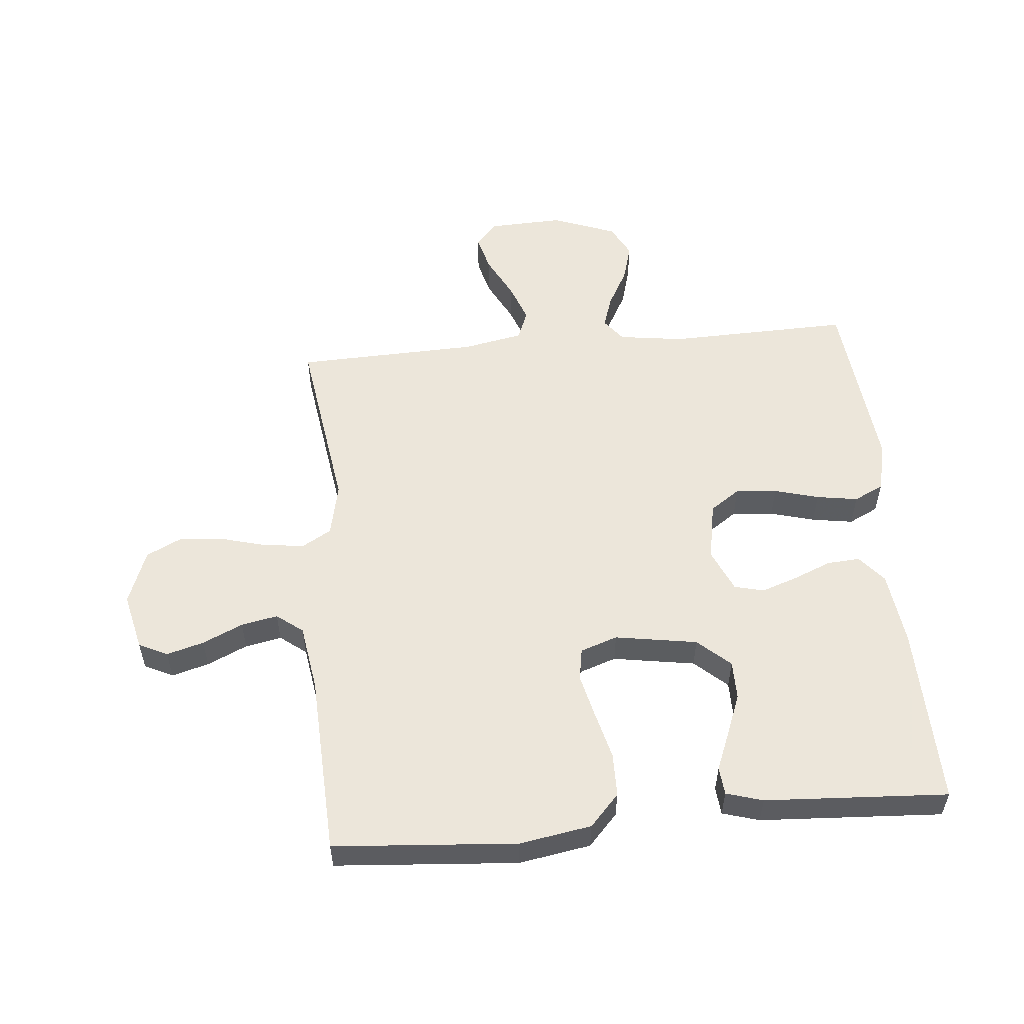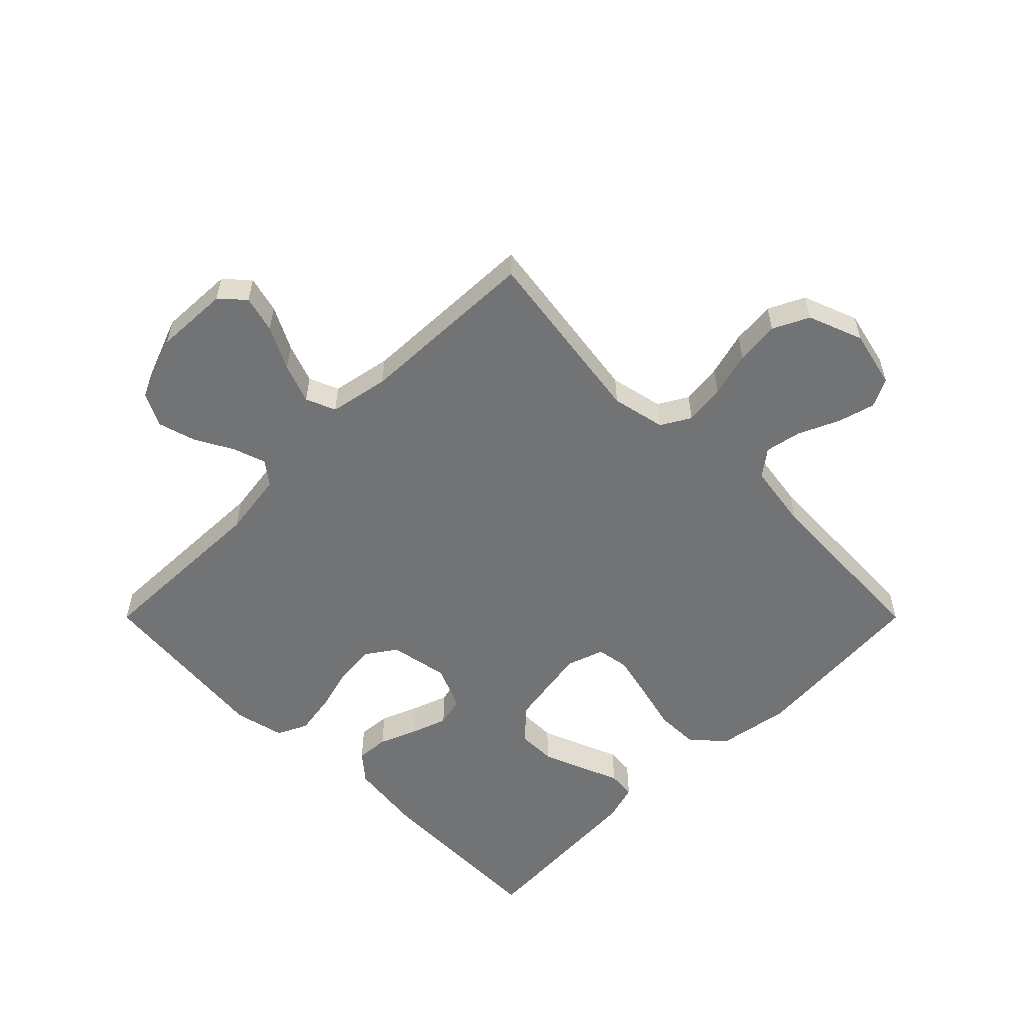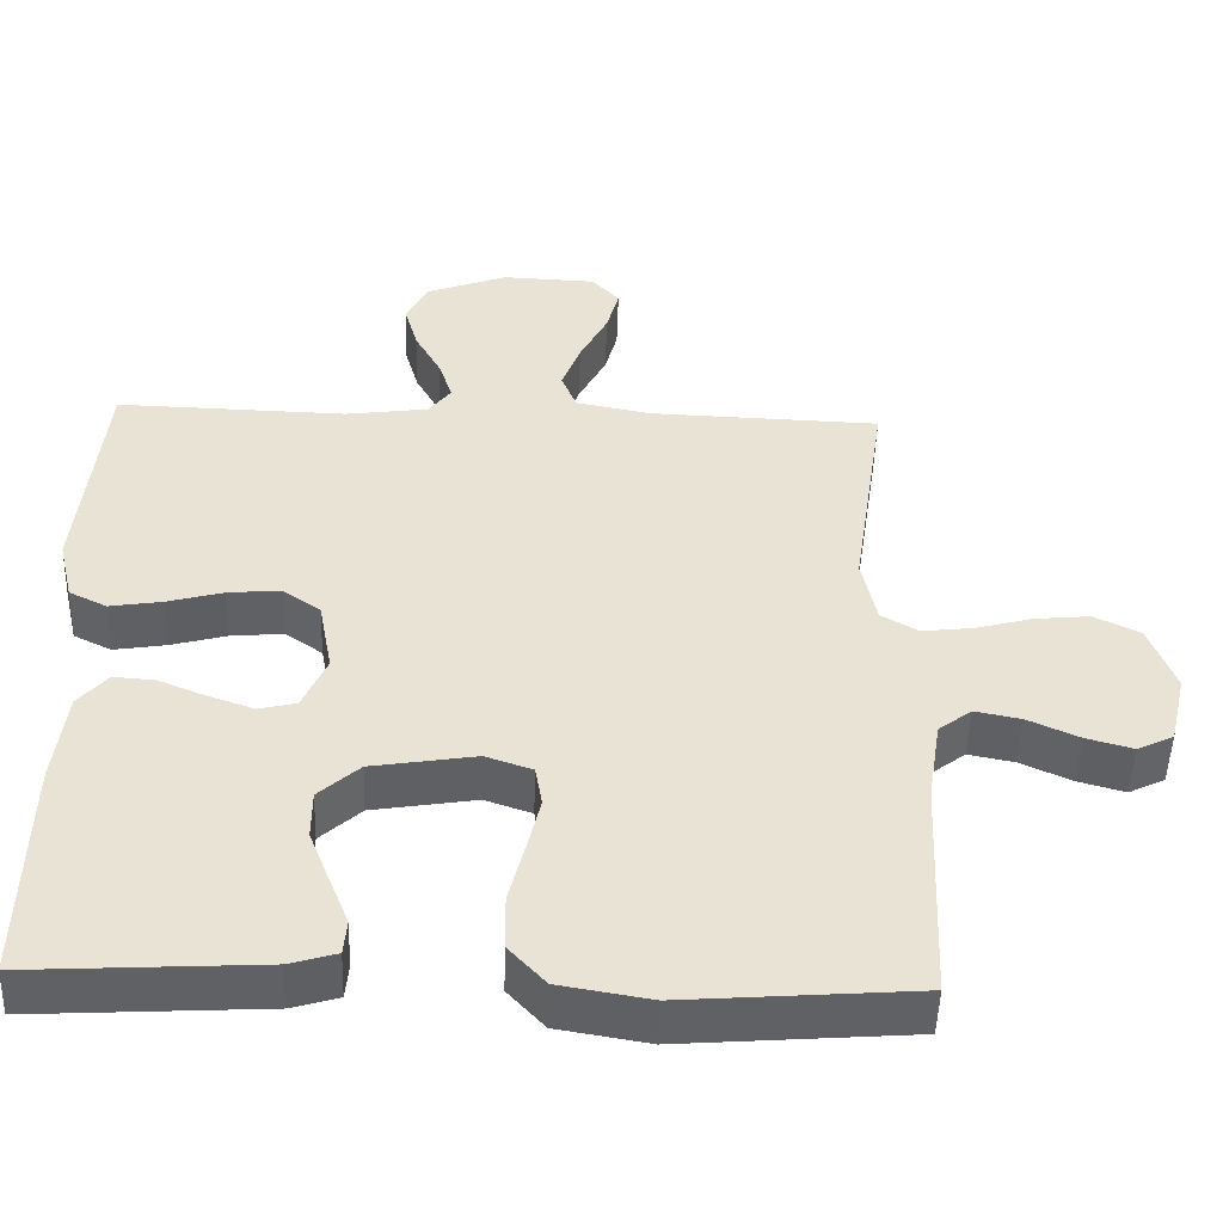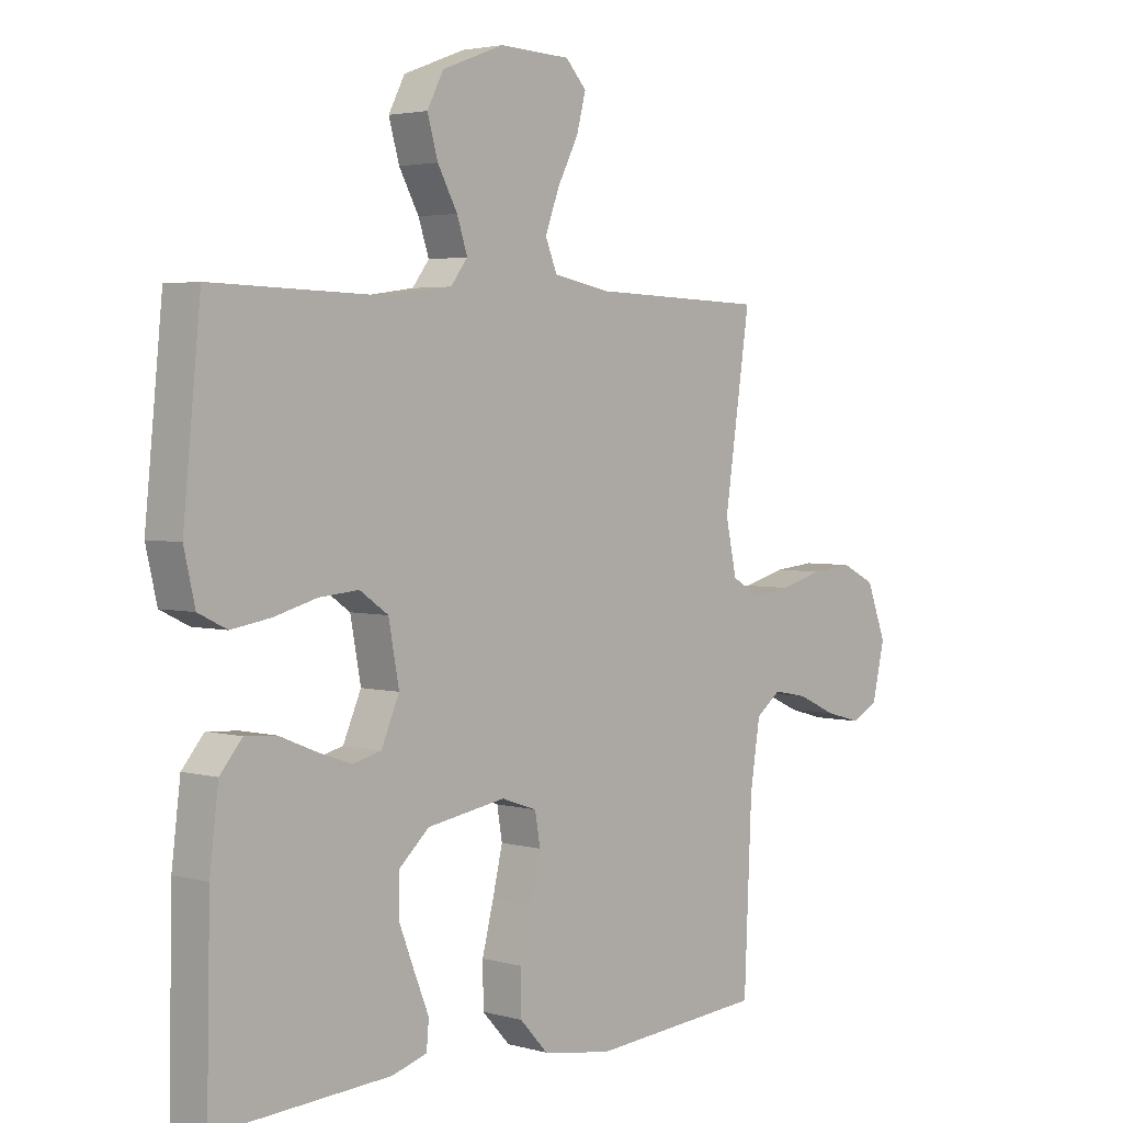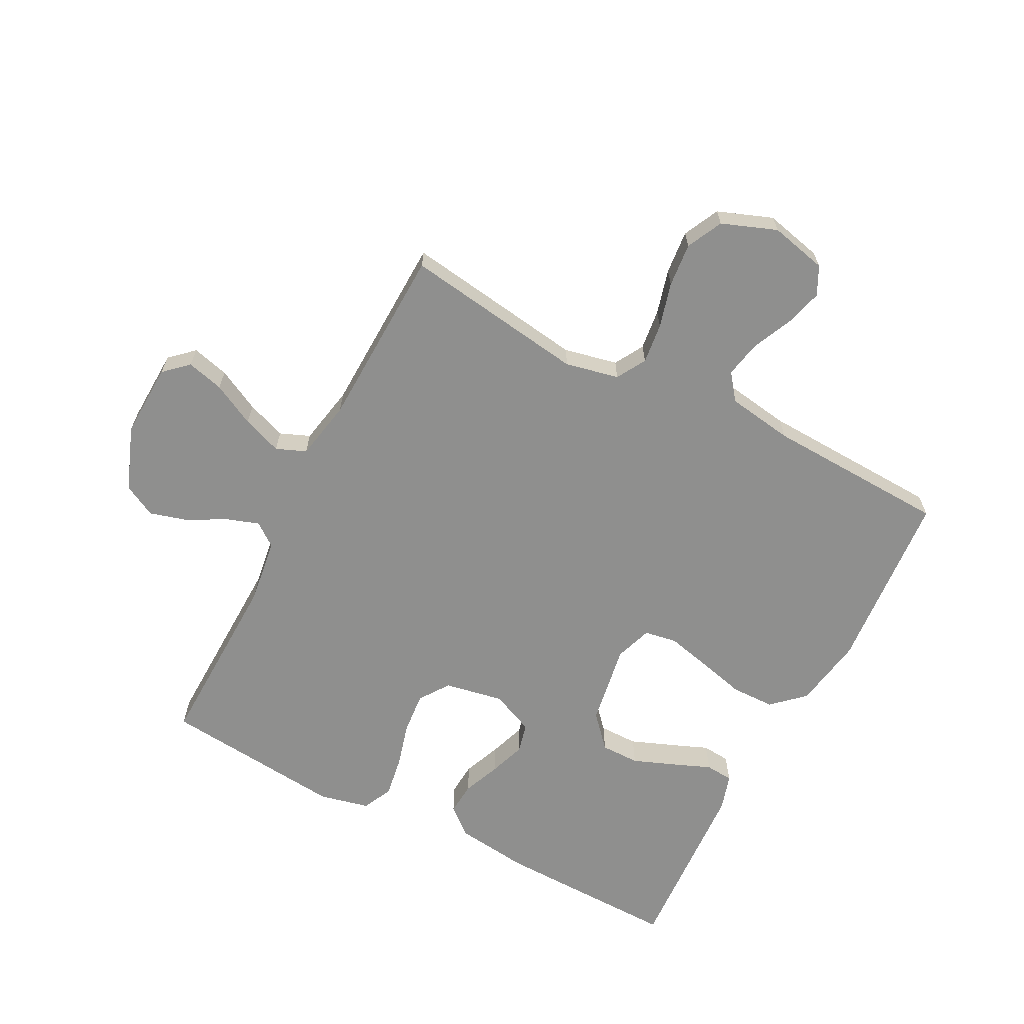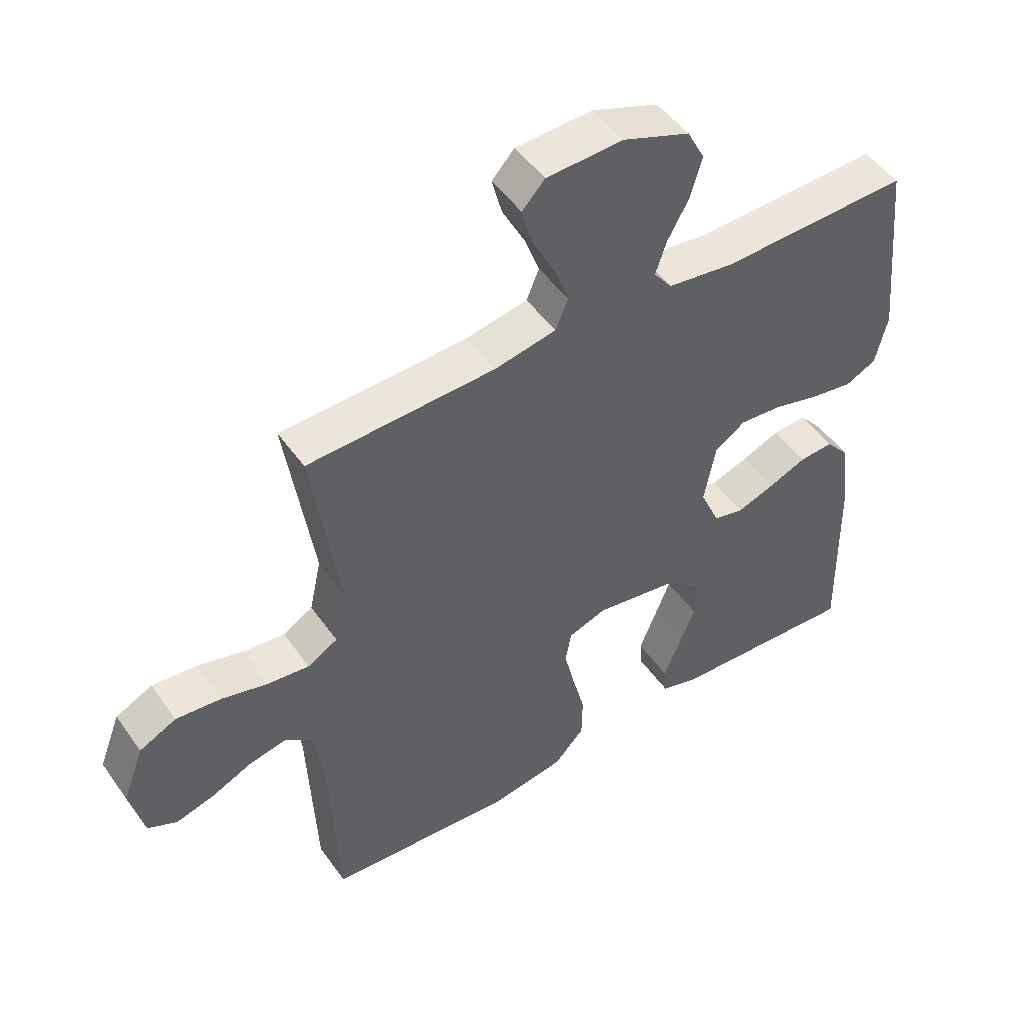
<metadata>
{"format":"obj","ext":"obj","renderer":"f3d","projection":"perspective","resolution":1024,"background":"white","views":[{"elev":54.6,"azim":174.7,"up":"+Y"},{"elev":-55.8,"azim":45.0,"up":"+Y"},{"elev":-49.4,"azim":-1.8,"up":"+Z"},{"elev":3.3,"azim":-47.1,"up":"+Z"},{"elev":-65.1,"azim":62.6,"up":"+Y"},{"elev":49.3,"azim":146.2,"up":"+Z"}]}
</metadata>
<code>
v -0.5 0.07 0.5
v -0.2 0.07 0.492
v -0.093 0.07 0.507
v -0.064 0.07 0.545
v -0.082 0.07 0.599
v -0.116 0.07 0.661
v -0.134 0.07 0.724
v -0.106 0.07 0.778
v 0 0.07 0.818
v 0.122 0.07 0.813
v 0.158 0.07 0.774
v 0.142 0.07 0.713
v 0.106 0.07 0.643
v 0.082 0.07 0.578
v 0.102 0.07 0.529
v 0.2 0.07 0.51
v 0.5 0.07 0.5
v 0.456 0.07 0.2
v 0.475 0.07 0.112
v 0.523 0.07 0.084
v 0.59 0.07 0.092
v 0.664 0.07 0.112
v 0.736 0.07 0.119
v 0.795 0.07 0.09
v 0.829 0.07 0
v 0.807 0.07 -0.094
v 0.76 0.07 -0.117
v 0.699 0.07 -0.1
v 0.633 0.07 -0.07
v 0.573 0.07 -0.058
v 0.53 0.07 -0.091
v 0.513 0.07 -0.2
v 0.5 0.07 -0.5
v 0.2 0.07 -0.523
v 0.082 0.07 -0.503
v 0.034 0.07 -0.451
v 0.033 0.07 -0.379
v 0.053 0.07 -0.3
v 0.07 0.07 -0.228
v 0.061 0.07 -0.175
v 0 0.07 -0.154
v -0.135 0.07 -0.176
v -0.188 0.07 -0.224
v -0.188 0.07 -0.288
v -0.161 0.07 -0.357
v -0.136 0.07 -0.419
v -0.14 0.07 -0.465
v -0.2 0.07 -0.483
v -0.5 0.07 -0.5
v -0.494 0.07 -0.2
v -0.479 0.07 -0.078
v -0.441 0.07 -0.033
v -0.387 0.07 -0.037
v -0.326 0.07 -0.062
v -0.266 0.07 -0.083
v -0.217 0.07 -0.071
v -0.186 0.07 0
v -0.204 0.07 0.097
v -0.253 0.07 0.131
v -0.321 0.07 0.125
v -0.394 0.07 0.105
v -0.462 0.07 0.094
v -0.511 0.07 0.118
v -0.53 0.07 0.2
v -0.5 0 0.5
v -0.2 0 0.492
v -0.093 0 0.507
v -0.064 0 0.545
v -0.082 0 0.599
v -0.116 0 0.661
v -0.134 0 0.724
v -0.106 0 0.778
v 0 0 0.818
v 0.122 0 0.813
v 0.158 0 0.774
v 0.142 0 0.713
v 0.106 0 0.643
v 0.082 0 0.578
v 0.102 0 0.529
v 0.2 0 0.51
v 0.5 0 0.5
v 0.456 0 0.2
v 0.475 0 0.112
v 0.523 0 0.084
v 0.59 0 0.092
v 0.664 0 0.112
v 0.736 0 0.119
v 0.795 0 0.09
v 0.829 0 0
v 0.807 0 -0.094
v 0.76 0 -0.117
v 0.699 0 -0.1
v 0.633 0 -0.07
v 0.573 0 -0.058
v 0.53 0 -0.091
v 0.513 0 -0.2
v 0.5 0 -0.5
v 0.2 0 -0.523
v 0.082 0 -0.503
v 0.034 0 -0.451
v 0.033 0 -0.379
v 0.053 0 -0.3
v 0.07 0 -0.228
v 0.061 0 -0.175
v 0 0 -0.154
v -0.135 0 -0.176
v -0.188 0 -0.224
v -0.188 0 -0.288
v -0.161 0 -0.357
v -0.136 0 -0.419
v -0.14 0 -0.465
v -0.2 0 -0.483
v -0.5 0 -0.5
v -0.494 0 -0.2
v -0.479 0 -0.078
v -0.441 0 -0.033
v -0.387 0 -0.037
v -0.326 0 -0.062
v -0.266 0 -0.083
v -0.217 0 -0.071
v -0.186 0 0
v -0.204 0 0.097
v -0.253 0 0.131
v -0.321 0 0.125
v -0.394 0 0.105
v -0.462 0 0.094
v -0.511 0 0.118
v -0.53 0 0.2
f 63 64 1 2
f 60 61 62 63
f 59 60 63 2
f 58 59 2 3
f 57 58 3 4
f 51 52 53 54
f 51 54 55
f 50 51 55
f 49 50 55 56
f 45 46 47 48
f 44 45 48 49
f 43 44 49 56
f 35 36 37 38
f 35 38 39
f 32 33 34 35
f 31 32 35 39
f 30 31 39 40
f 26 27 28 29
f 26 29 30
f 25 26 30
f 24 25 30
f 21 22 23 24
f 20 21 24 30
f 19 20 30 40
f 16 17 18
f 15 16 18 19
f 10 11 12 13
f 10 13 14
f 9 10 14
f 8 9 14
f 5 6 7 8
f 4 5 8 14
f 57 4 14 15
f 42 43 56 57
f 41 42 57 15
f 15 19 40 41
f 66 65 128 127
f 127 126 125 124
f 66 127 124 123
f 67 66 123 122
f 68 67 122 121
f 118 117 116 115
f 119 118 115
f 119 115 114
f 120 119 114 113
f 112 111 110 109
f 113 112 109 108
f 120 113 108 107
f 102 101 100 99
f 103 102 99
f 99 98 97 96
f 103 99 96 95
f 104 103 95 94
f 93 92 91 90
f 94 93 90
f 94 90 89
f 94 89 88
f 88 87 86 85
f 94 88 85 84
f 104 94 84 83
f 82 81 80
f 83 82 80 79
f 77 76 75 74
f 78 77 74
f 78 74 73
f 78 73 72
f 72 71 70 69
f 78 72 69 68
f 79 78 68 121
f 121 120 107 106
f 79 121 106 105
f 105 104 83 79
f 1 65 66 2
f 2 66 67 3
f 3 67 68 4
f 4 68 69 5
f 5 69 70 6
f 6 70 71 7
f 7 71 72 8
f 8 72 73 9
f 9 73 74 10
f 10 74 75 11
f 11 75 76 12
f 12 76 77 13
f 13 77 78 14
f 14 78 79 15
f 15 79 80 16
f 16 80 81 17
f 17 81 82 18
f 18 82 83 19
f 19 83 84 20
f 20 84 85 21
f 21 85 86 22
f 22 86 87 23
f 23 87 88 24
f 24 88 89 25
f 25 89 90 26
f 26 90 91 27
f 27 91 92 28
f 28 92 93 29
f 29 93 94 30
f 30 94 95 31
f 31 95 96 32
f 32 96 97 33
f 33 97 98 34
f 34 98 99 35
f 35 99 100 36
f 36 100 101 37
f 37 101 102 38
f 38 102 103 39
f 39 103 104 40
f 40 104 105 41
f 41 105 106 42
f 42 106 107 43
f 43 107 108 44
f 44 108 109 45
f 45 109 110 46
f 46 110 111 47
f 47 111 112 48
f 48 112 113 49
f 49 113 114 50
f 50 114 115 51
f 51 115 116 52
f 52 116 117 53
f 53 117 118 54
f 54 118 119 55
f 55 119 120 56
f 56 120 121 57
f 57 121 122 58
f 58 122 123 59
f 59 123 124 60
f 60 124 125 61
f 61 125 126 62
f 62 126 127 63
f 63 127 128 64
f 64 128 65 1

</code>
